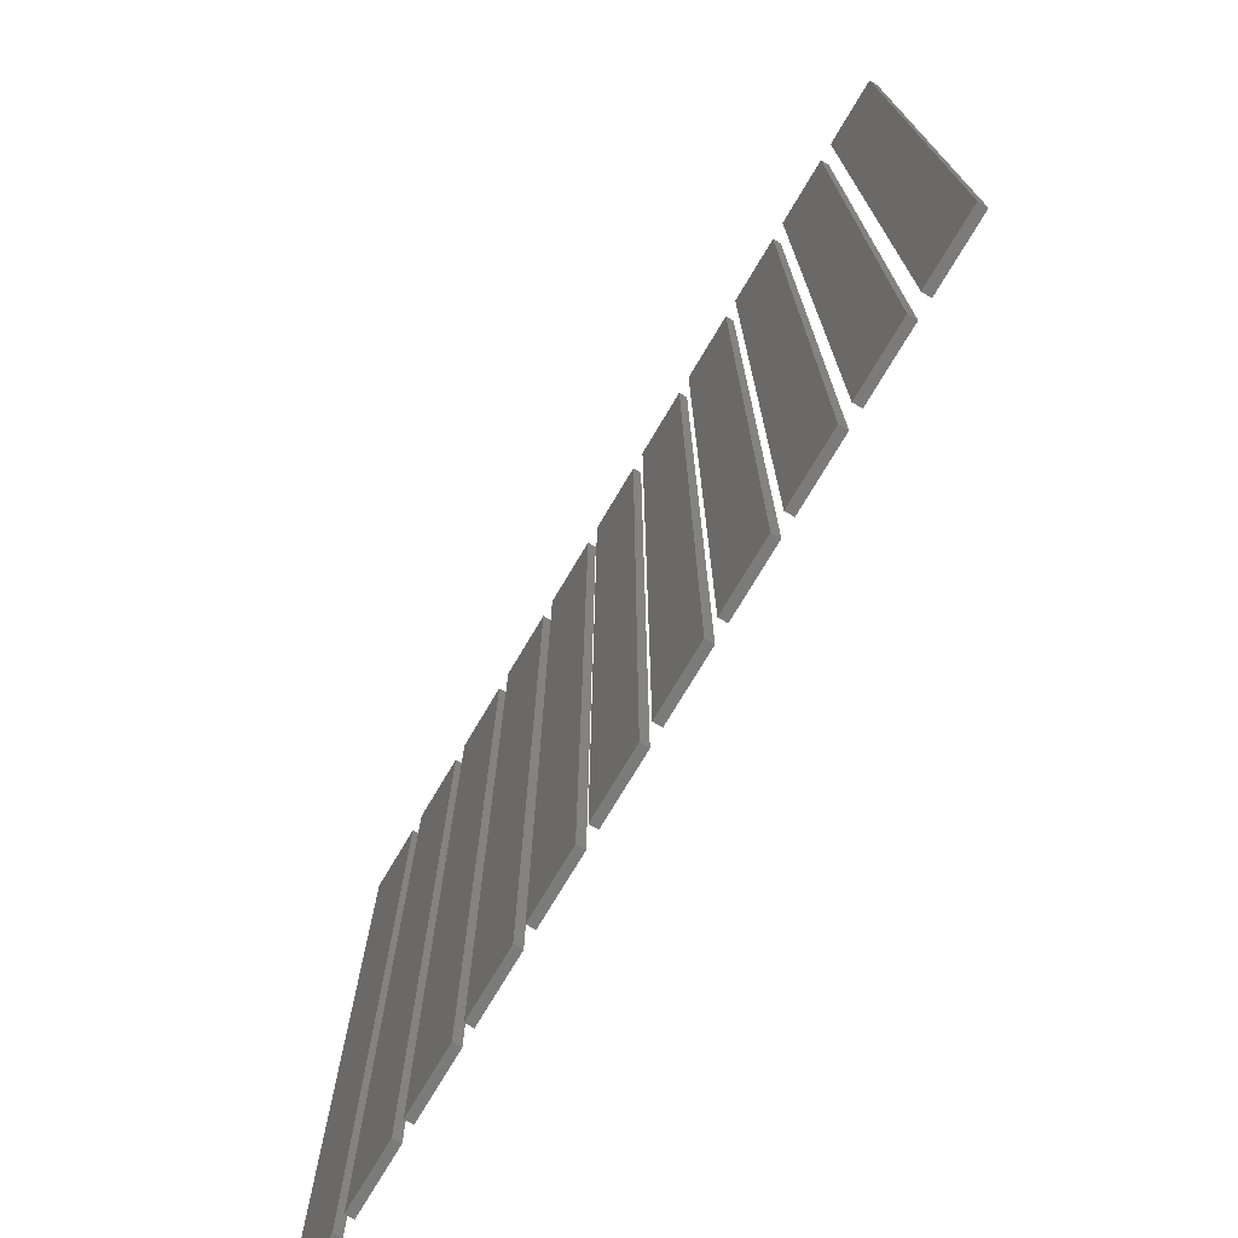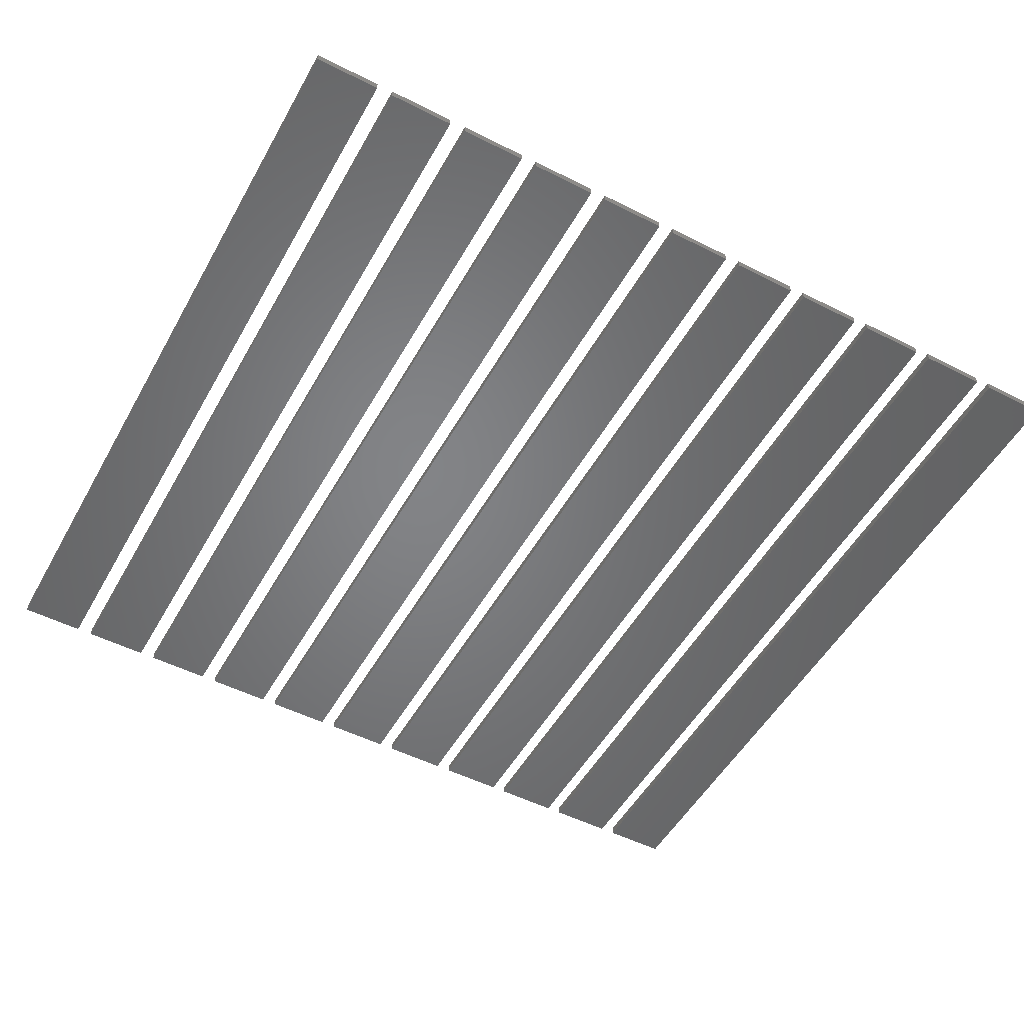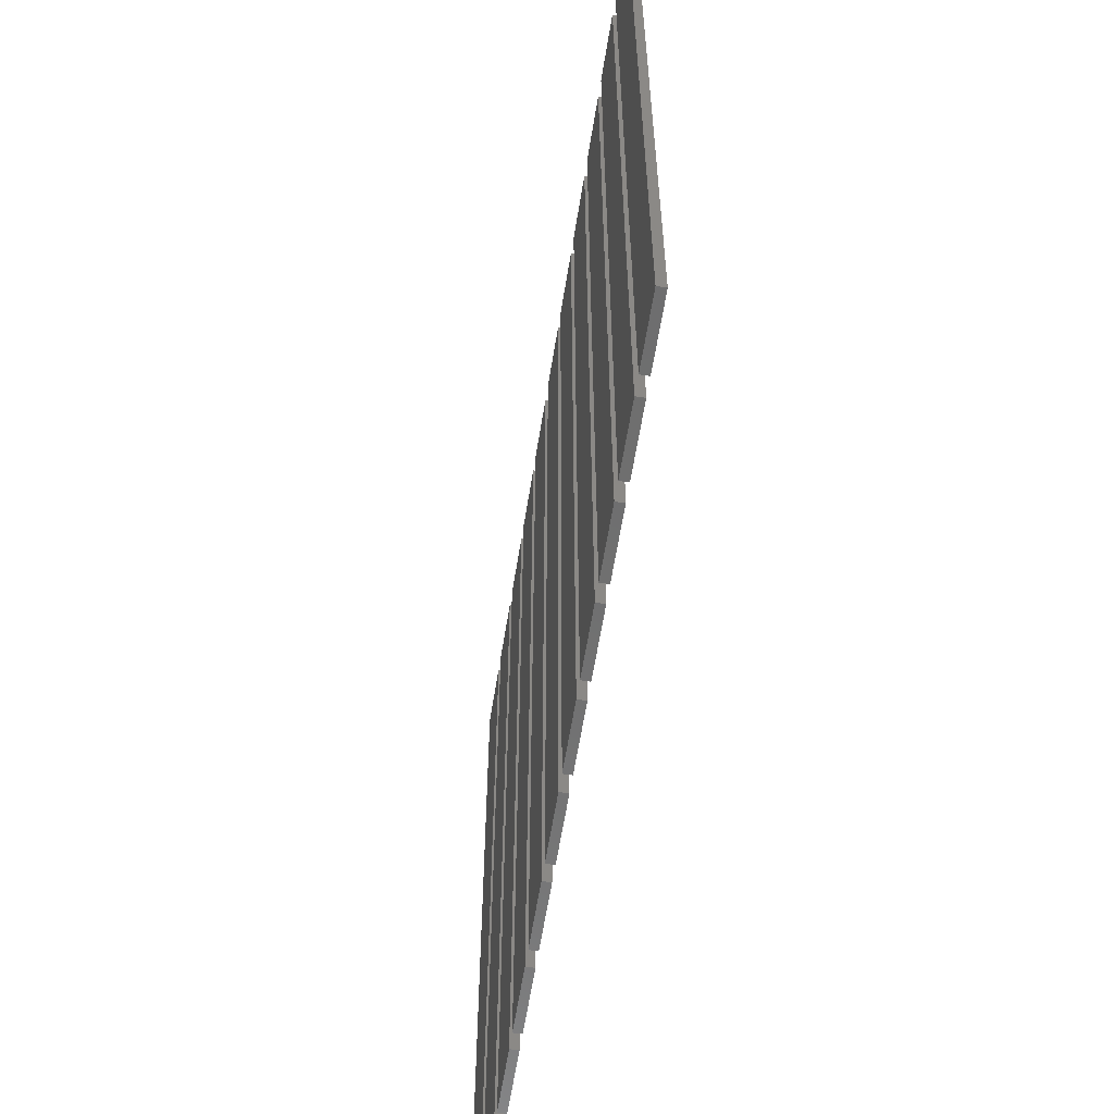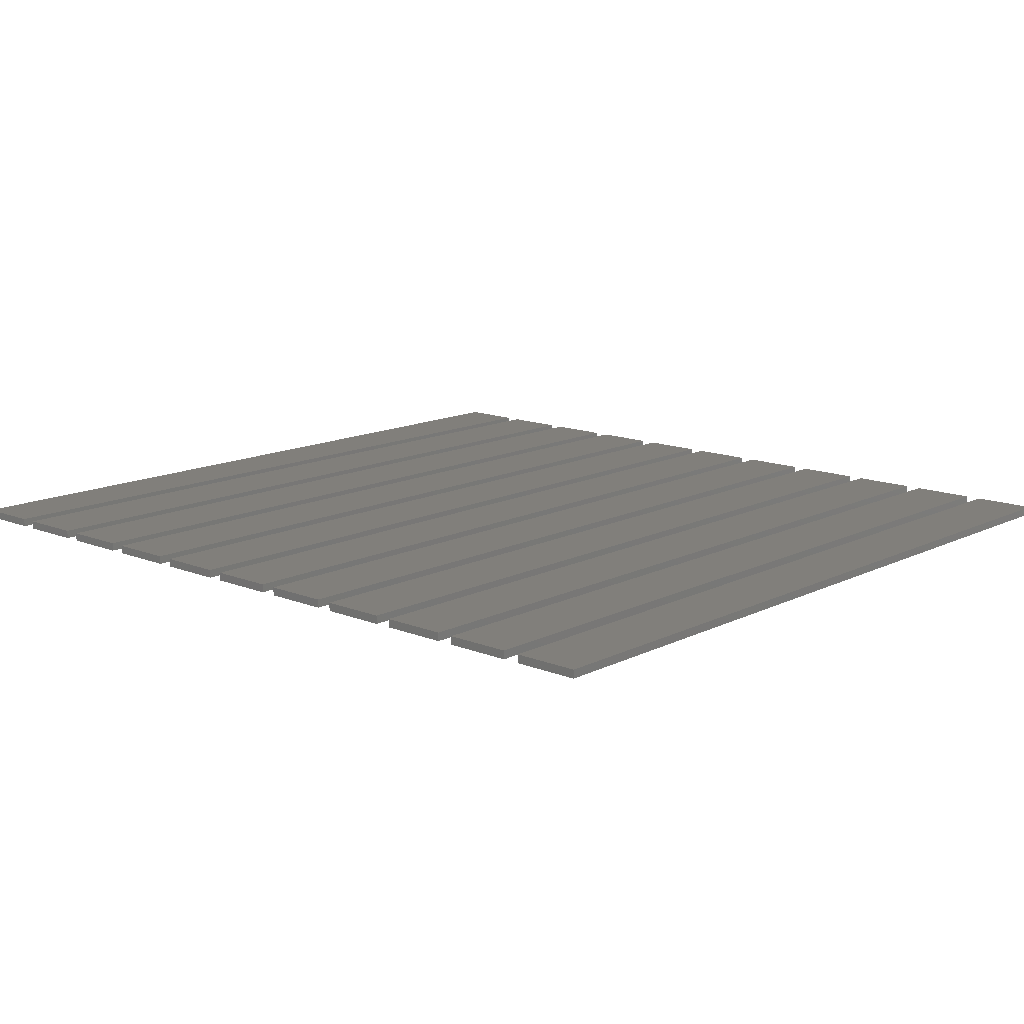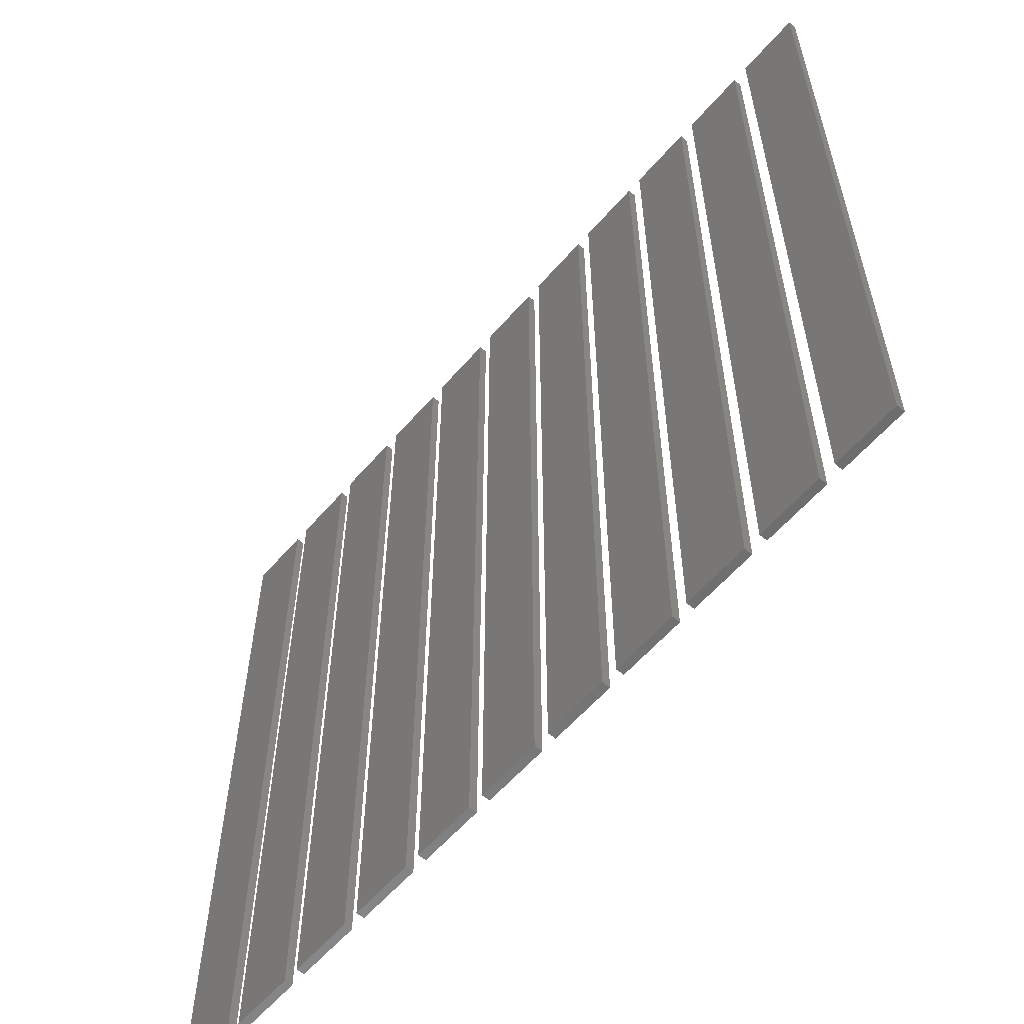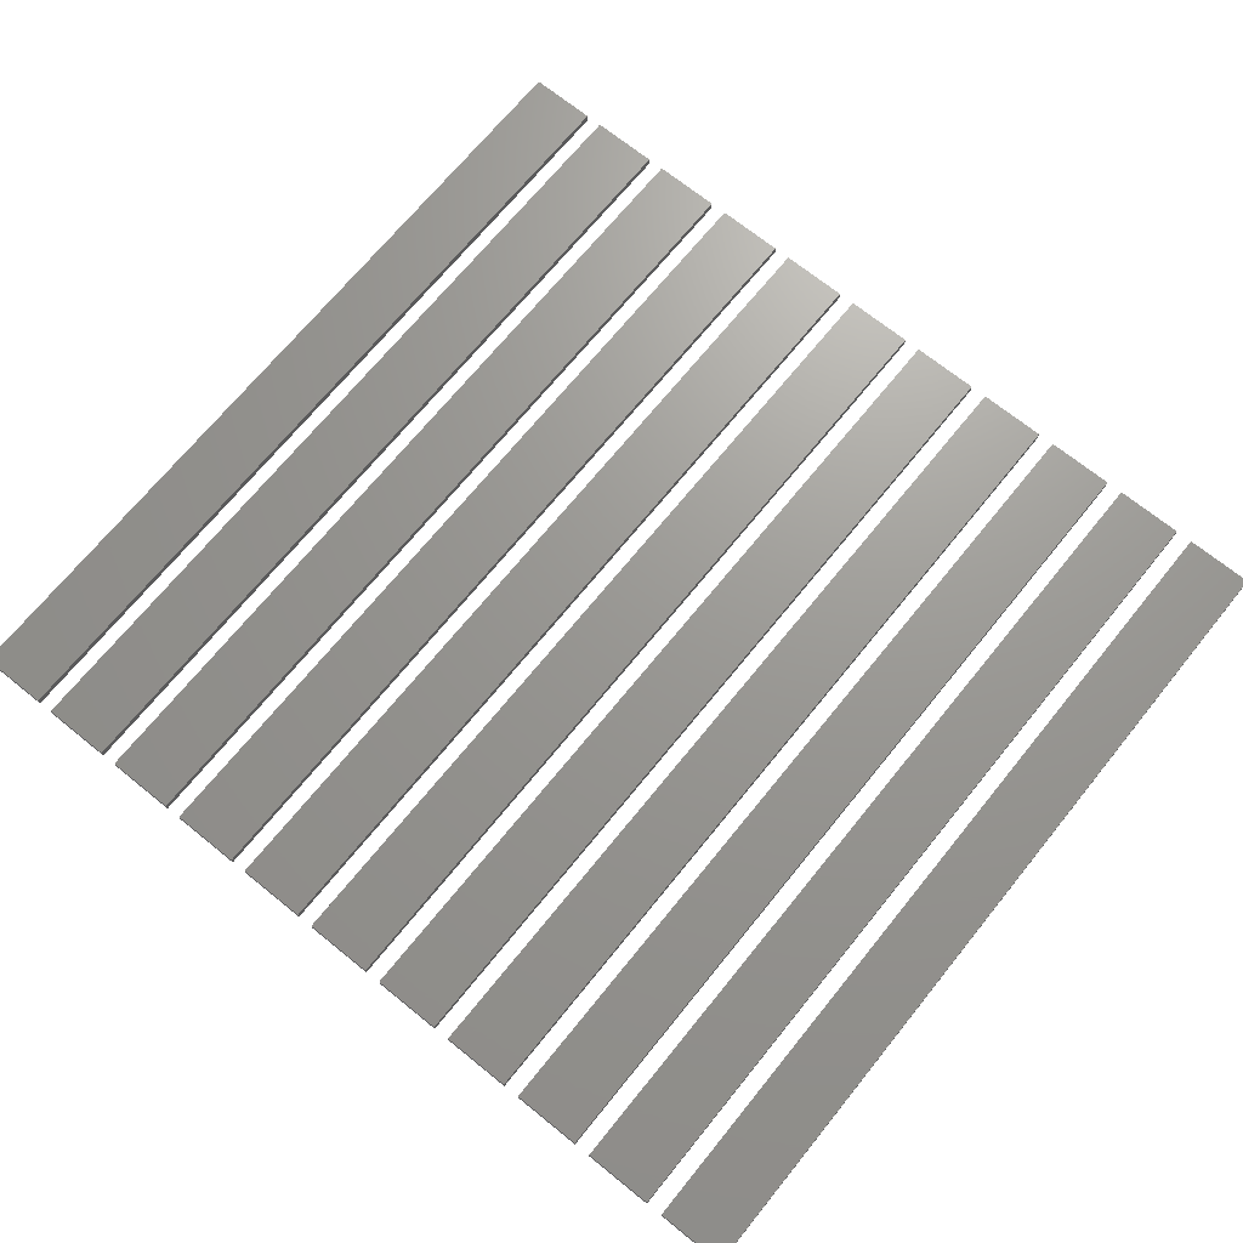
<metadata>
{"format":"stl","ext":"stl","renderer":"f3d","projection":"perspective","resolution":1024,"background":"white","views":[{"elev":-74.5,"azim":-120.7,"up":"+Y"},{"elev":-51.6,"azim":-28.7,"up":"+Z"},{"elev":-60.5,"azim":81.0,"up":"+Y"},{"elev":13.6,"azim":-137.9,"up":"+Z"},{"elev":-58.9,"azim":49.5,"up":"+Y"},{"elev":69.8,"azim":-141.0,"up":"+Z"}]}
</metadata>
<code>
# stl→obj: 88 verts, 132 faces
v 10 110 0
v 10 120 0.1
v 10 120 0
v 10 110 0.1
v 10.8 110 0.1
v 10.8 120 0.1
v 10.8 120 0
v 10.8 110 0
v 11 110 0
v 11 120 0.1
v 11 120 0
v 11 110 0.1
v 11.8 110 0.1
v 11.8 120 0.1
v 11.8 120 0
v 11.8 110 0
v 12 110 0
v 12 120 0.1
v 12 120 0
v 12 110 0.1
v 12.8 110 0.1
v 12.8 120 0.1
v 12.8 120 0
v 12.8 110 0
v 13 110 0
v 13 120 0.1
v 13 120 0
v 13 110 0.1
v 13.8 110 0.1
v 13.8 120 0.1
v 13.8 120 0
v 13.8 110 0
v 14 110 0
v 14 120 0.1
v 14 120 0
v 14 110 0.1
v 14.8 110 0.1
v 14.8 120 0.1
v 14.8 120 0
v 14.8 110 0
v 15 110 0
v 15 120 0.1
v 15 120 0
v 15 110 0.1
v 15.8 110 0.1
v 15.8 120 0.1
v 15.8 120 0
v 15.8 110 0
v 16 110 0
v 16 120 0.1
v 16 120 0
v 16 110 0.1
v 16.8 110 0.1
v 16.8 120 0.1
v 16.8 120 0
v 16.8 110 0
v 17 110 0
v 17 120 0.1
v 17 120 0
v 17 110 0.1
v 17.8 110 0.1
v 17.8 120 0.1
v 17.8 120 0
v 17.8 110 0
v 18 110 0
v 18 120 0.1
v 18 120 0
v 18 110 0.1
v 18.8 110 0.1
v 18.8 120 0.1
v 18.8 120 0
v 18.8 110 0
v 19 110 0
v 19 120 0.1
v 19 120 0
v 19 110 0.1
v 19.8 110 0.1
v 19.8 120 0.1
v 19.8 120 0
v 19.8 110 0
v 20 110 0
v 20 120 0.1
v 20 120 0
v 20 110 0.1
v 20.8 110 0.1
v 20.8 120 0.1
v 20.8 120 0
v 20.8 110 0
f 1 2 3
f 2 1 4
f 2 5 6
f 5 2 4
f 5 7 6
f 7 5 8
f 1 7 8
f 7 1 3
f 1 5 4
f 5 1 8
f 7 2 6
f 2 7 3
f 9 10 11
f 10 9 12
f 10 13 14
f 13 10 12
f 13 15 14
f 15 13 16
f 15 10 14
f 10 15 11
f 9 15 16
f 15 9 11
f 9 13 12
f 13 9 16
f 17 18 19
f 18 17 20
f 18 21 22
f 21 18 20
f 21 23 22
f 23 21 24
f 17 23 24
f 23 17 19
f 17 21 20
f 21 17 24
f 23 18 22
f 18 23 19
f 25 26 27
f 26 25 28
f 26 29 30
f 29 26 28
f 29 31 30
f 31 29 32
f 31 26 30
f 26 31 27
f 25 31 32
f 31 25 27
f 25 29 28
f 29 25 32
f 33 34 35
f 34 33 36
f 34 37 38
f 37 34 36
f 37 39 38
f 39 37 40
f 39 34 38
f 34 39 35
f 33 39 40
f 39 33 35
f 33 37 36
f 37 33 40
f 41 42 43
f 42 41 44
f 42 45 46
f 45 42 44
f 45 47 46
f 47 45 48
f 41 47 48
f 47 41 43
f 41 45 44
f 45 41 48
f 47 42 46
f 42 47 43
f 49 50 51
f 50 49 52
f 50 53 54
f 53 50 52
f 53 55 54
f 55 53 56
f 49 55 56
f 55 49 51
f 49 53 52
f 53 49 56
f 55 50 54
f 50 55 51
f 57 58 59
f 58 57 60
f 58 61 62
f 61 58 60
f 61 63 62
f 63 61 64
f 63 58 62
f 58 63 59
f 57 63 64
f 63 57 59
f 57 61 60
f 61 57 64
f 65 66 67
f 66 65 68
f 66 69 70
f 69 66 68
f 69 71 70
f 71 69 72
f 65 71 72
f 71 65 67
f 65 69 68
f 69 65 72
f 71 66 70
f 66 71 67
f 73 74 75
f 74 73 76
f 74 77 78
f 77 74 76
f 77 79 78
f 79 77 80
f 79 74 78
f 74 79 75
f 73 79 80
f 79 73 75
f 73 77 76
f 77 73 80
f 81 82 83
f 82 81 84
f 82 85 86
f 85 82 84
f 85 87 86
f 87 85 88
f 87 82 86
f 82 87 83
f 81 87 88
f 87 81 83
f 81 85 84
f 85 81 88

</code>
